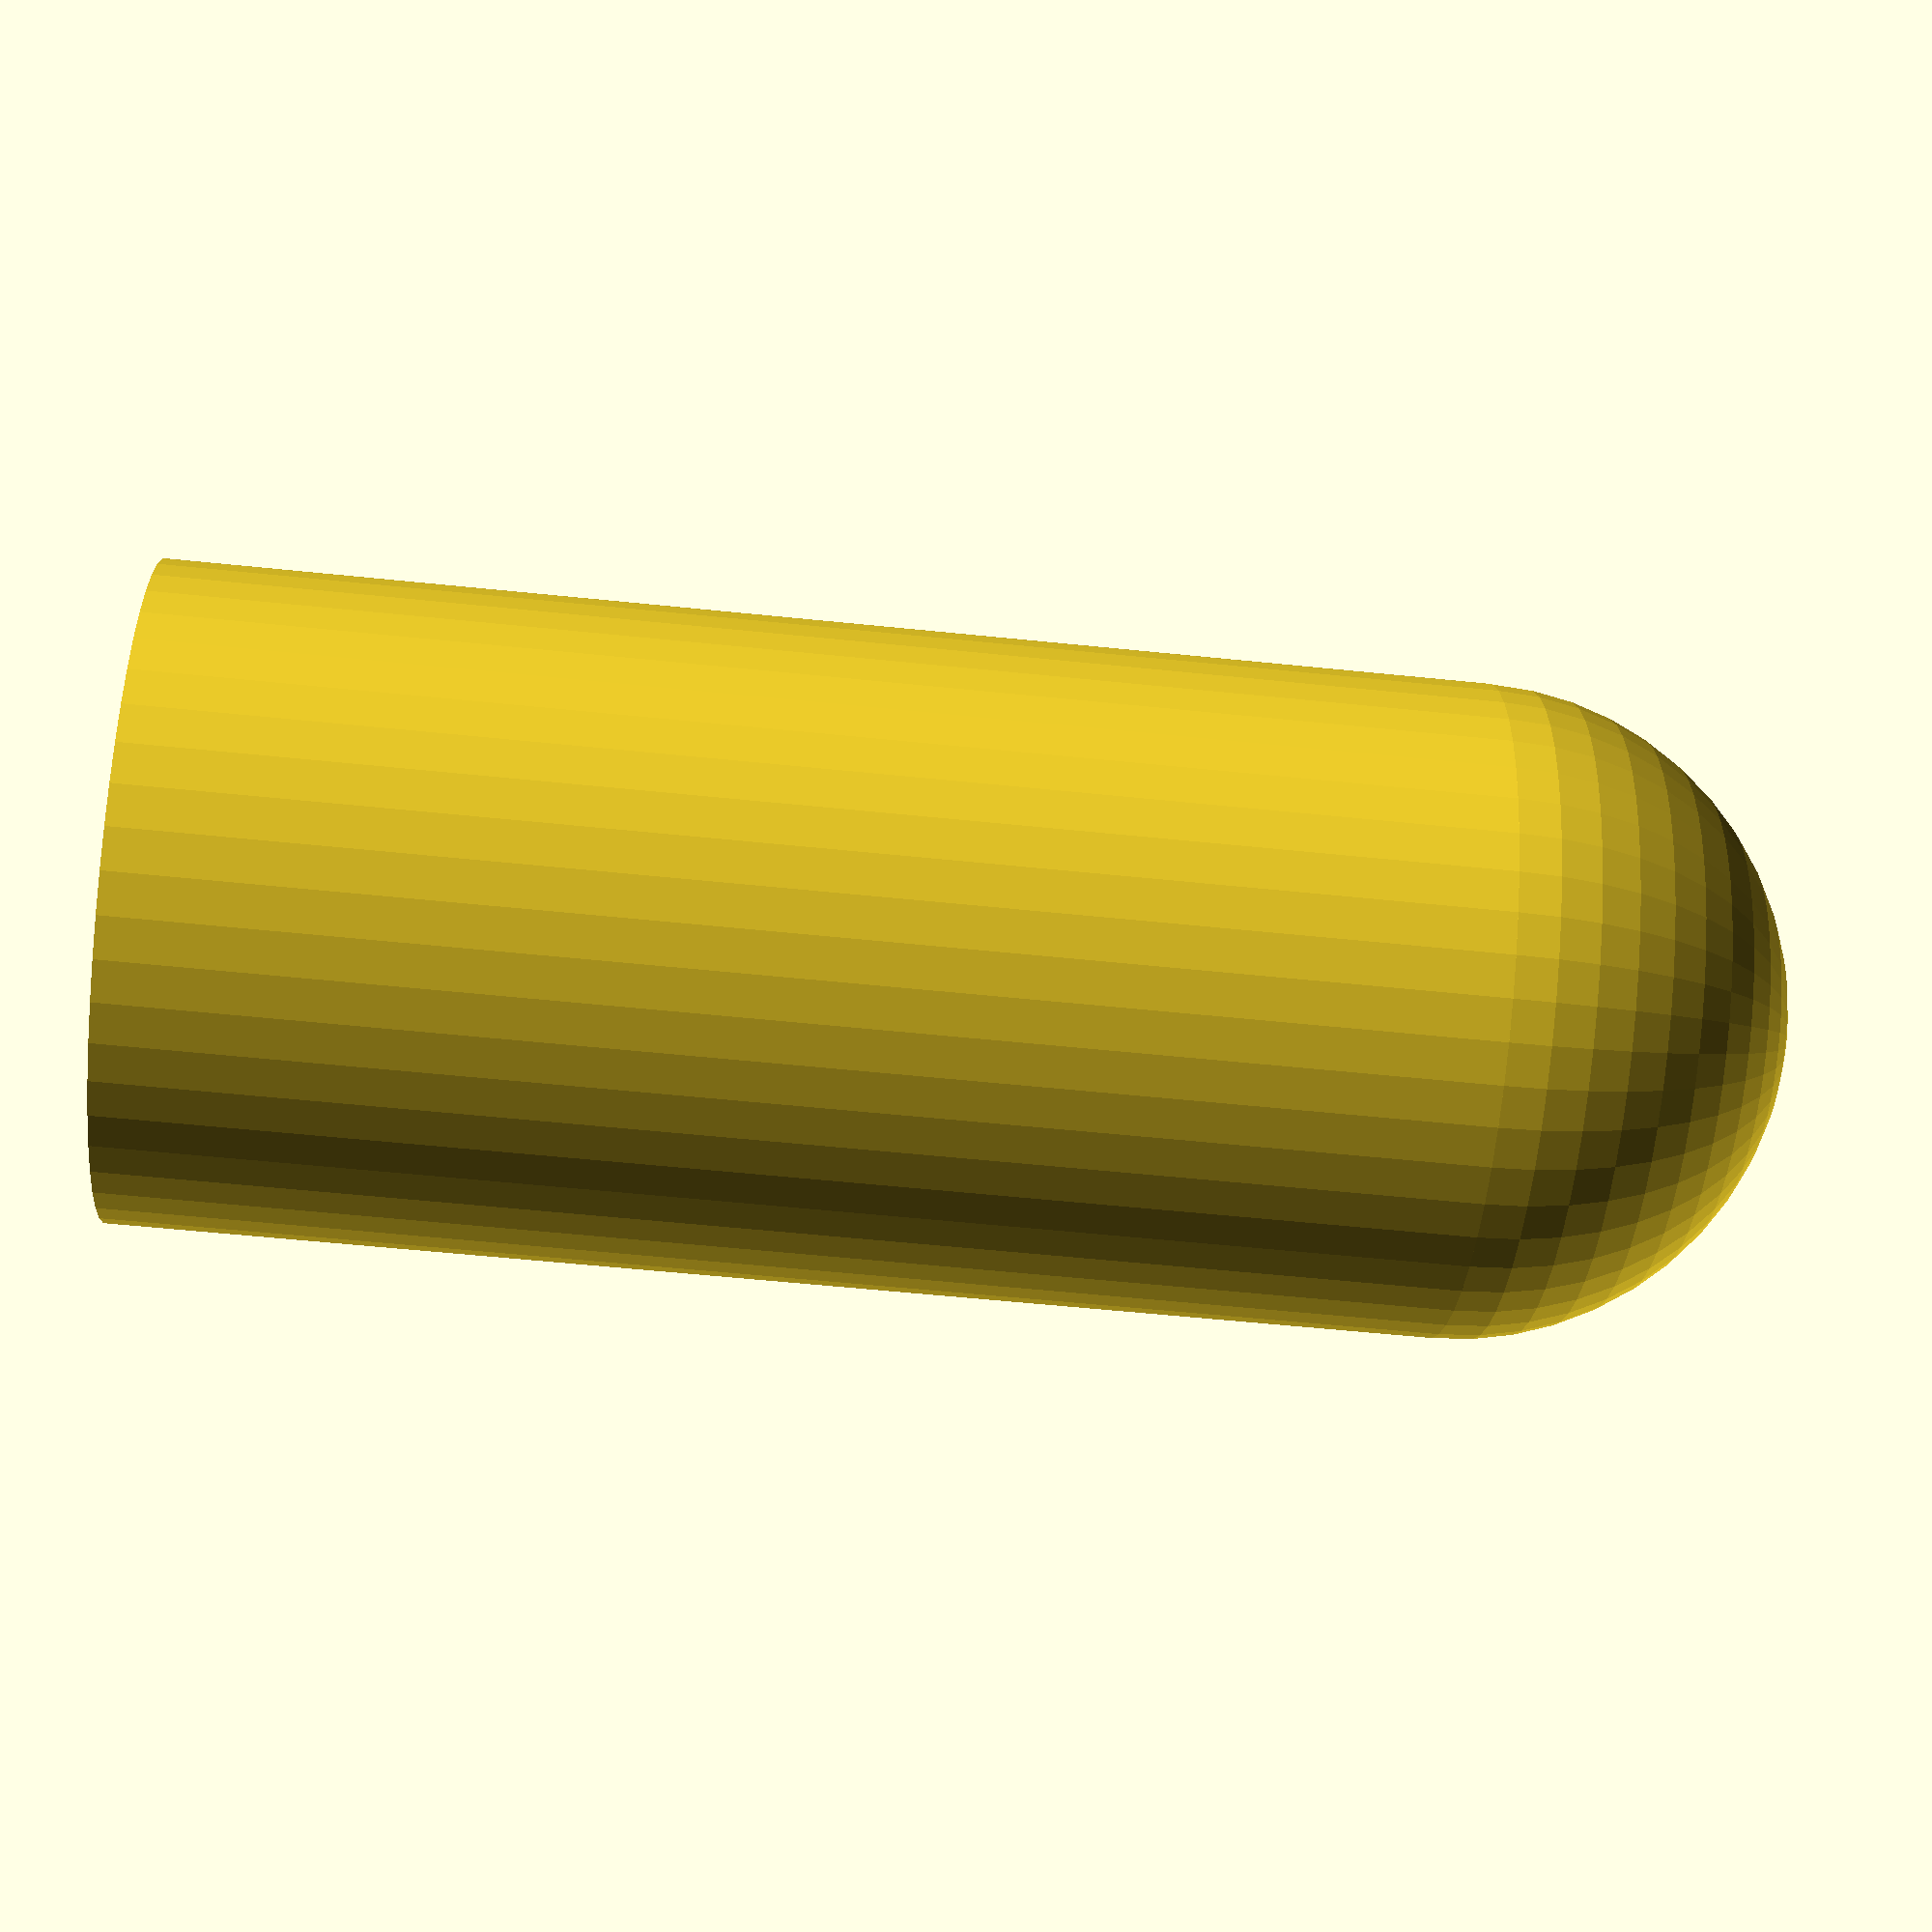
<openscad>
$fn = 50;
// body
*cylinder(h = 10, r1 = 4, r2 = 0);

// head
*translate([0, 0, 9]) sphere(r=2.5);

// arms
cylinder(h = 4, r = 1);
sphere(r=1);



</openscad>
<views>
elev=56.5 azim=269.9 roll=83.8 proj=p view=solid
</views>
